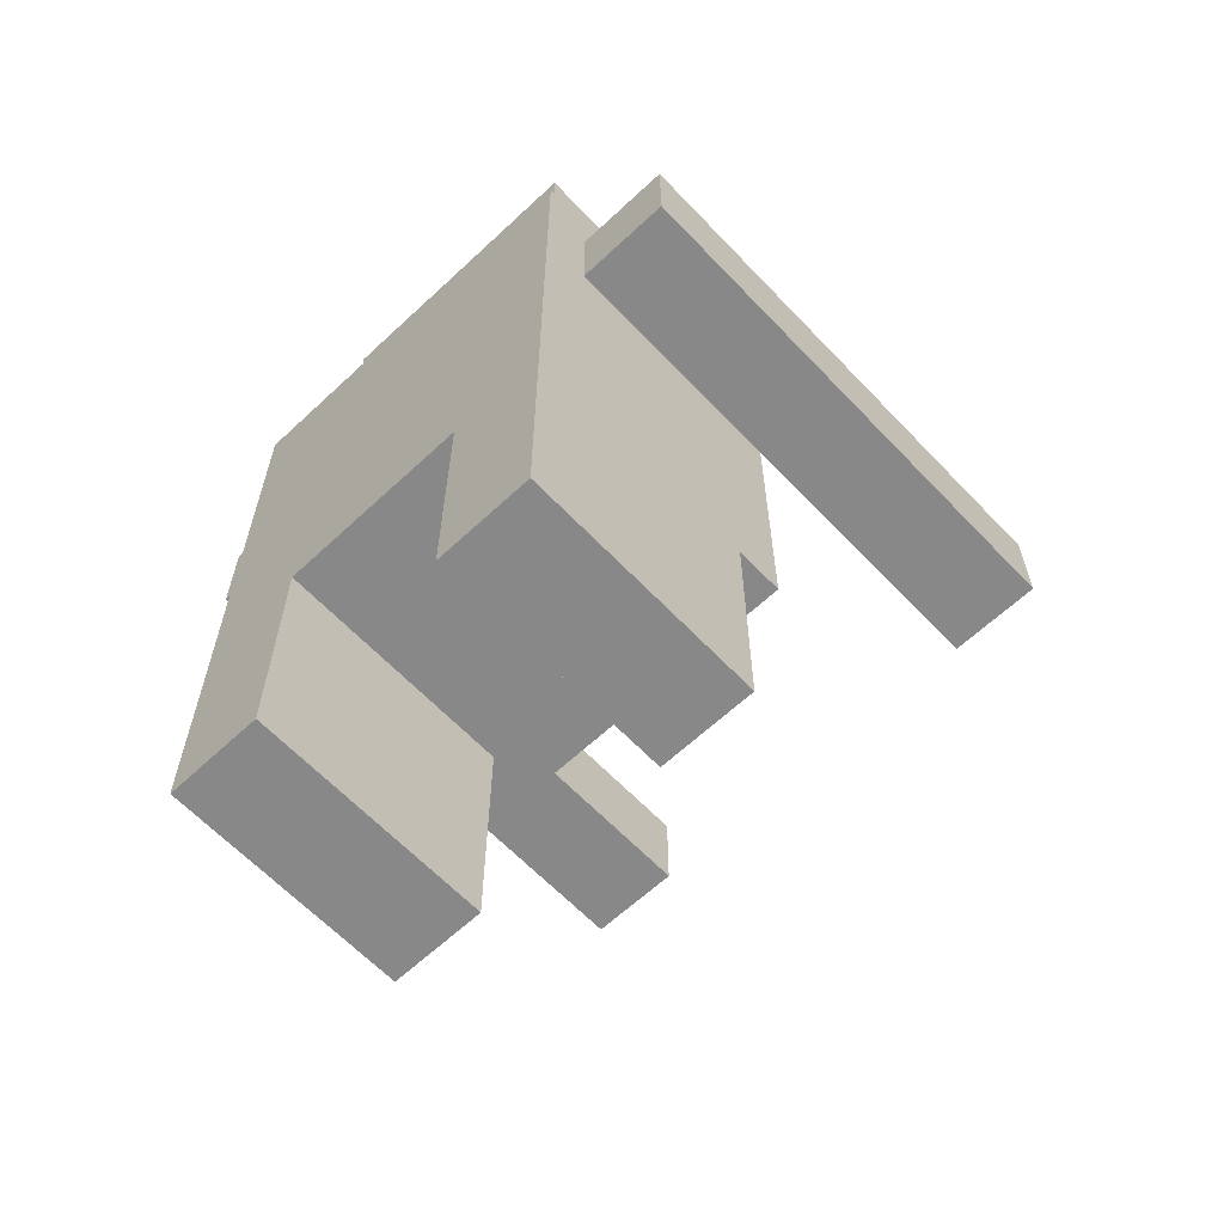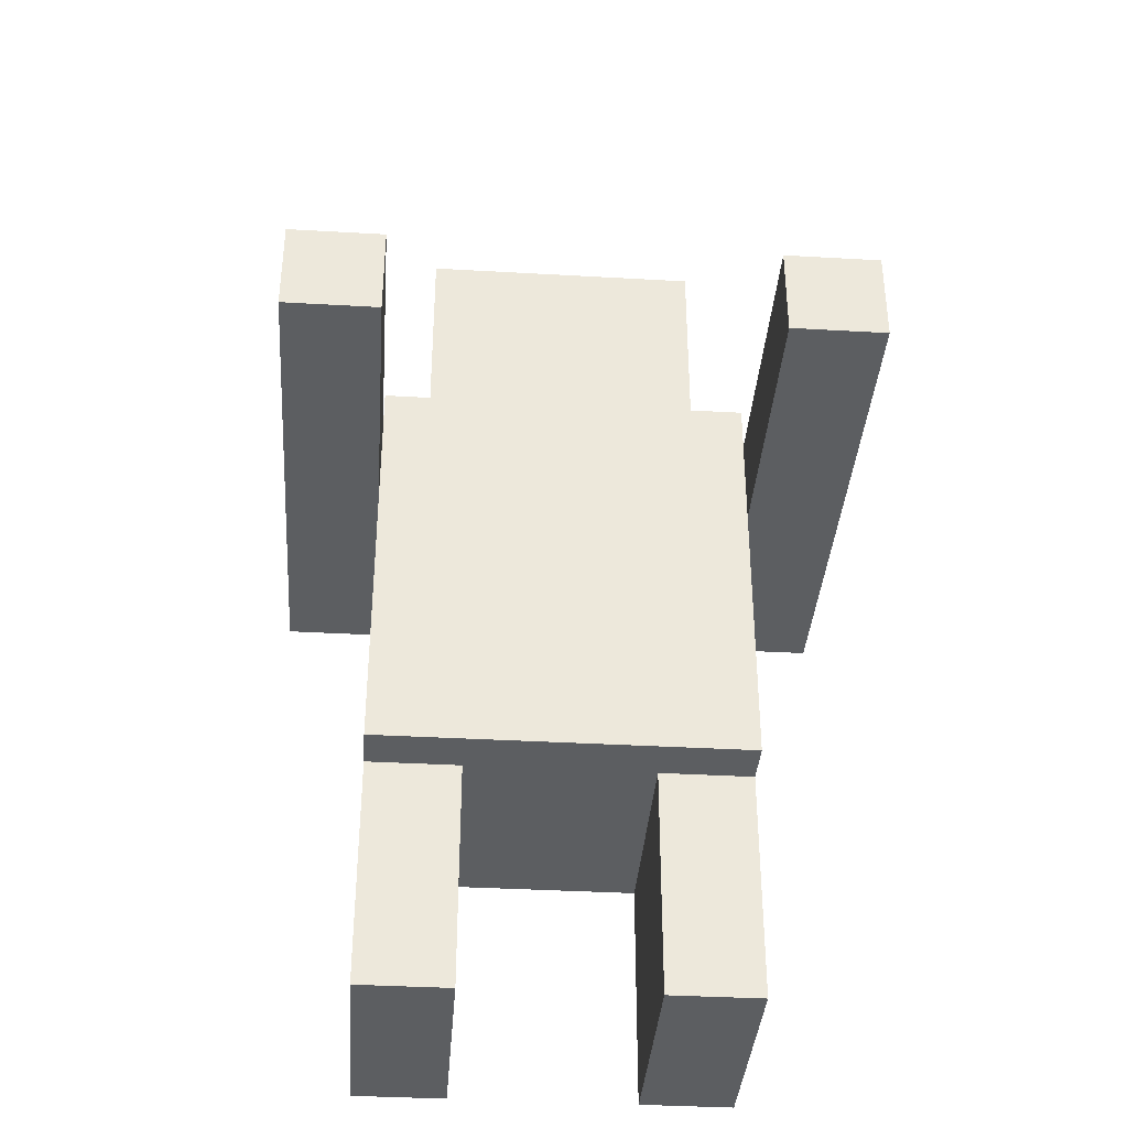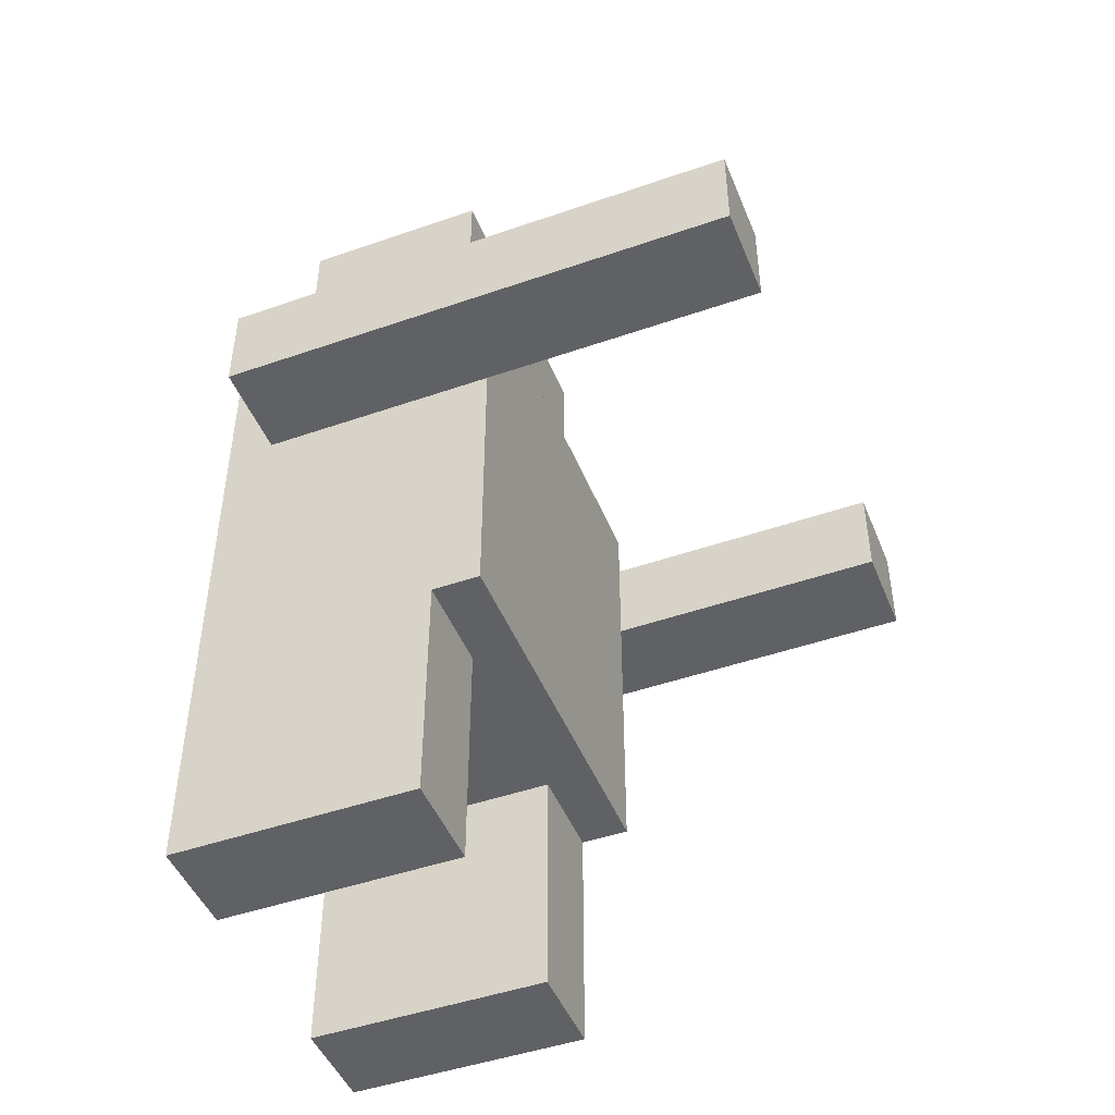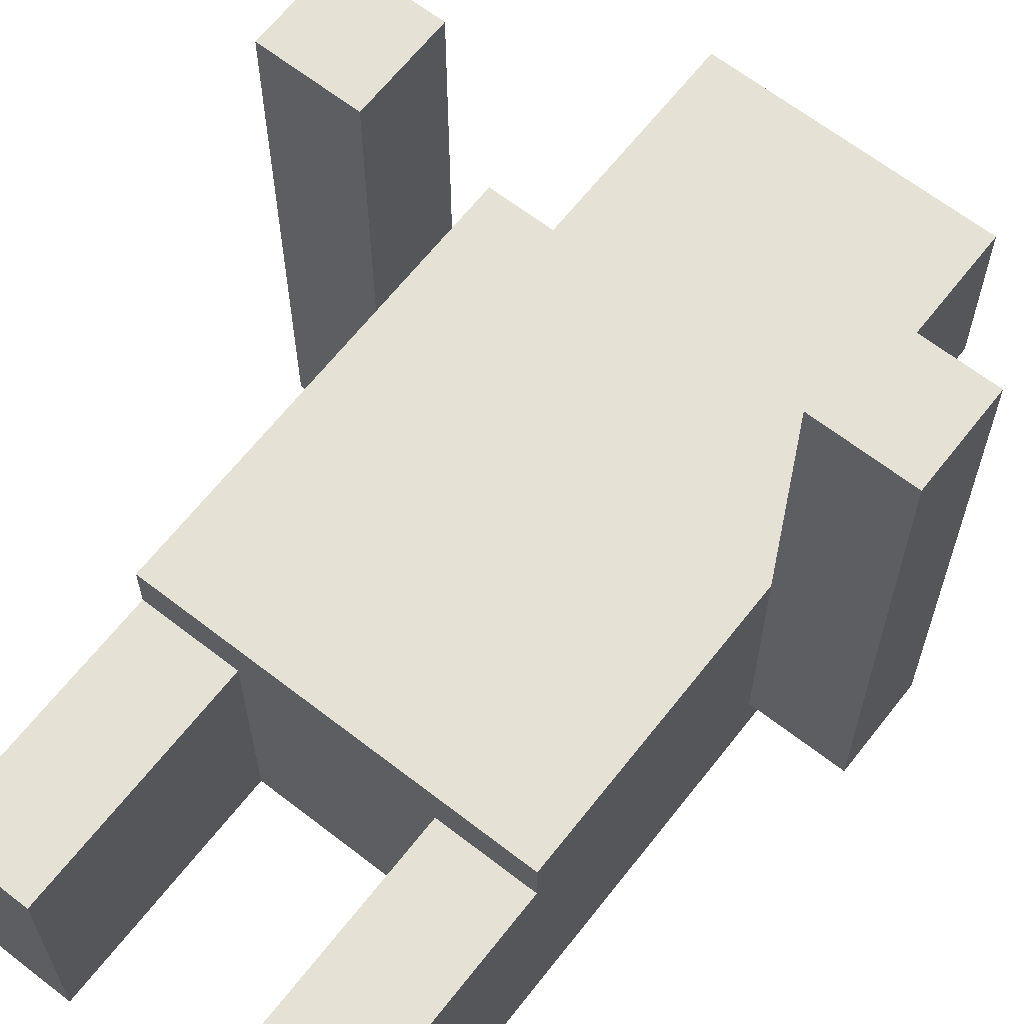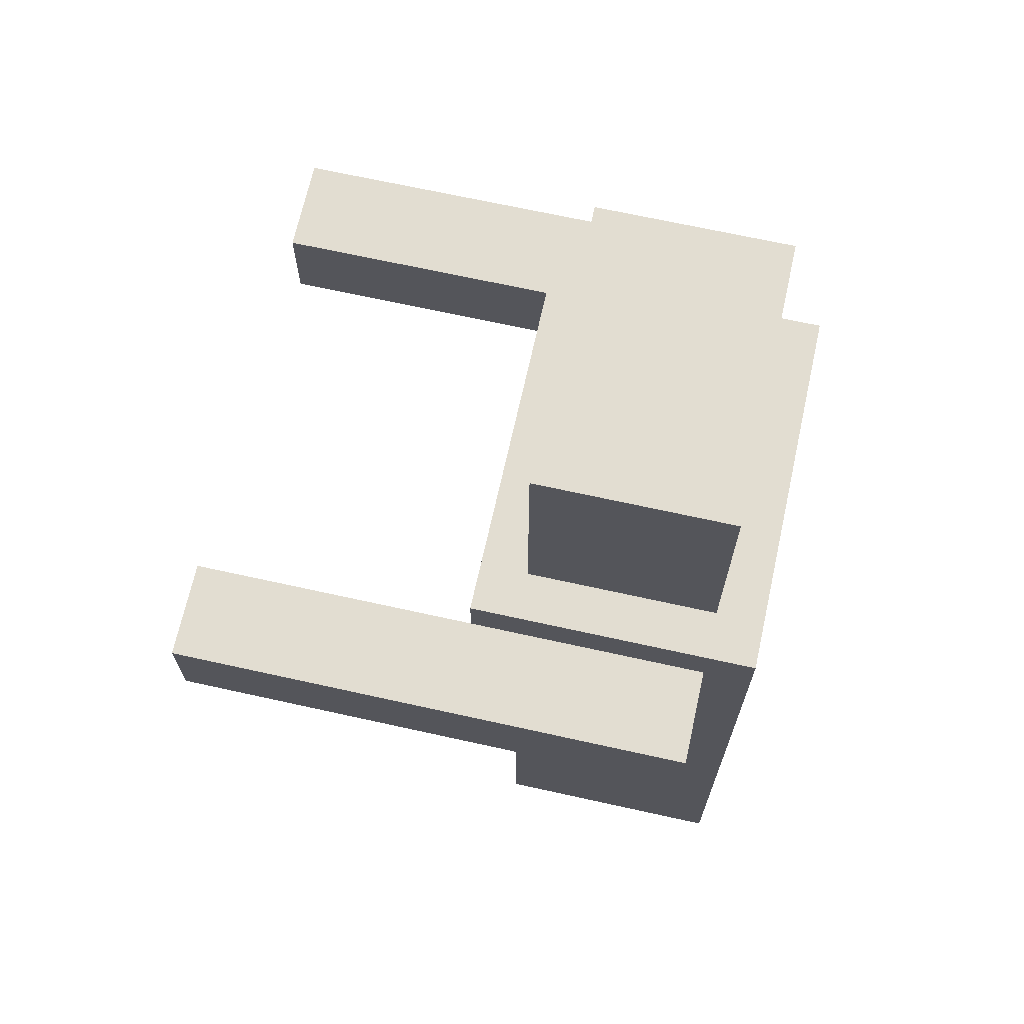
<metadata>
{"format":"obj","ext":"obj","renderer":"f3d","projection":"perspective","resolution":1024,"background":"white","views":[{"elev":-62.9,"azim":-136.6,"up":"+Y"},{"elev":-37.3,"azim":-4.2,"up":"+Y"},{"elev":-47.0,"azim":-68.5,"up":"+Y"},{"elev":64.7,"azim":38.0,"up":"+Z"},{"elev":68.6,"azim":102.5,"up":"+Y"}]}
</metadata>
<code>
v -6 11 6
v -6 11 2
v -6 11 1
v -6 11 -2
v -6 11 -3
v -6 11 -5
v -6 12 2
v -6 12 1
v -6 12 -0
v -6 12 -1
v -6 13 6
v -6 13 -0
v -6 13 -1
v -6 13 -2
v -6 13 -3
v -6 13 -5
v -4 0 -1
v -4 0 -6
v -4 2 -1
v -4 2 -2
v -4 3 -1
v -4 3 -2
v -4 3 -3
v -4 3 -5
v -4 3 -6
v -4 4 -3
v -4 4 -5
v -4 5 -0
v -4 5 -1
v -4 5 -2
v -4 9 -0
v -4 9 -6
v -4 11 -0
v -4 11 -5
v -4 13 -0
v -4 13 -1
v -4 13 -5
v -4 14 -0
v -4 14 -1
v -4 14 -6
v -3 14 -1
v -3 14 -5
v -3 15 -1
v -3 15 -2
v -3 16 -1
v -3 16 -2
v -3 16 -3
v -3 16 -5
v -3 17 -3
v -3 17 -5
v -3 18 -1
v -3 18 -2
v -3 19 -1
v -3 19 -2
v -3 19 -5
v 2 0 -1
v 2 0 -6
v 2 1 -1
v 2 1 -2
v 2 2 -1
v 2 2 -2
v 2 5 -1
v 2 5 -6
v 4 11 6
v 4 11 -0
v 4 13 6
v 4 13 -0
v -4 11 6
v -4 11 5
v -4 11 4
v -4 11 -0
v -4 12 5
v -4 12 4
v -4 12 3
v -4 12 2
v -4 13 6
v -4 13 3
v -4 13 2
v -4 13 -0
v -2 0 -1
v -2 0 -2
v -2 0 -6
v -2 1 -1
v -2 1 -2
v -2 2 -5
v -2 2 -6
v -2 3 -1
v -2 3 -2
v -2 5 -1
v -2 5 -2
v -2 5 -5
v -2 5 -6
v 3 14 -1
v 3 14 -4
v 3 14 -5
v 3 17 -3
v 3 17 -4
v 3 18 -1
v 3 18 -2
v 3 18 -3
v 3 18 -4
v 3 19 -1
v 3 19 -2
v 3 19 -5
v 4 0 -1
v 4 0 -4
v 4 0 -5
v 4 0 -6
v 4 1 -2
v 4 1 -3
v 4 2 -2
v 4 2 -3
v 4 2 -4
v 4 2 -5
v 4 3 -2
v 4 3 -3
v 4 3 -5
v 4 3 -6
v 4 4 -1
v 4 4 -2
v 4 4 -3
v 4 4 -5
v 4 5 -0
v 4 5 -1
v 4 9 -0
v 4 9 -6
v 4 11 -0
v 4 11 -5
v 4 13 -0
v 4 13 -1
v 4 13 -4
v 4 13 -5
v 4 14 -0
v 4 14 -1
v 4 14 -4
v 4 14 -5
v 4 14 -6
v 6 11 6
v 6 11 -0
v 6 11 -1
v 6 11 -5
v 6 12 2
v 6 12 1
v 6 12 -1
v 6 12 -2
v 6 13 6
v 6 13 2
v 6 13 1
v 6 13 -0
v 6 13 -2
v 6 13 -5
v -6 11 6
v -6 13 6
v -4 11 6
v -4 13 6
v 4 11 6
v 4 13 6
v 6 11 6
v 6 13 6
v -4 5 -0
v -4 9 -0
v -4 11 -0
v -4 13 -0
v -4 14 -0
v -3 10 -0
v -3 11 -0
v -3 13 -0
v -3 14 -0
v -2 12 -0
v -2 14 -0
v -1 10 -0
v -1 11 -0
v -1 12 -0
v -1 14 -0
v 0 10 -0
v 0 11 -0
v 0 12 -0
v 0 14 -0
v 1 10 -0
v 1 13 -0
v 2 9 -0
v 2 10 -0
v 2 11 -0
v 2 12 -0
v 2 13 -0
v 2 14 -0
v 3 9 -0
v 3 10 -0
v 3 11 -0
v 3 12 -0
v 3 13 -0
v 3 14 -0
v 4 5 -0
v 4 9 -0
v 4 11 -0
v 4 13 -0
v 4 14 -0
v -4 0 -1
v -4 2 -1
v -4 3 -1
v -4 5 -1
v -3 0 -1
v -3 1 -1
v -3 2 -1
v -3 3 -1
v -3 5 -1
v -3 14 -1
v -3 15 -1
v -3 16 -1
v -3 18 -1
v -3 19 -1
v -2 0 -1
v -2 1 -1
v -2 3 -1
v -2 5 -1
v -2 14 -1
v -2 15 -1
v -2 16 -1
v -2 17 -1
v -2 18 -1
v -2 19 -1
v -1 14 -1
v -1 17 -1
v -1 18 -1
v 0 14 -1
v 1 17 -1
v 1 18 -1
v 2 0 -1
v 2 1 -1
v 2 2 -1
v 2 5 -1
v 2 14 -1
v 2 15 -1
v 2 16 -1
v 2 17 -1
v 2 18 -1
v 2 19 -1
v 3 1 -1
v 3 2 -1
v 3 4 -1
v 3 5 -1
v 3 14 -1
v 3 18 -1
v 3 19 -1
v 4 0 -1
v 4 4 -1
v 4 5 -1
v -6 11 -5
v -6 13 -5
v -4 11 -5
v -4 13 -5
v -3 14 -5
v -3 16 -5
v -3 17 -5
v -3 19 -5
v -2 16 -5
v -2 17 -5
v -2 18 -5
v -2 19 -5
v -1 18 -5
v -1 19 -5
v 0 15 -5
v 0 16 -5
v 0 17 -5
v 0 18 -5
v 1 15 -5
v 1 16 -5
v 1 17 -5
v 1 18 -5
v 3 14 -5
v 3 19 -5
v 4 11 -5
v 4 13 -5
v 6 11 -5
v 6 13 -5
v -4 0 -6
v -4 3 -6
v -4 9 -6
v -4 14 -6
v -3 2 -6
v -3 3 -6
v -3 9 -6
v -3 10 -6
v -3 11 -6
v -3 12 -6
v -2 0 -6
v -2 2 -6
v -2 5 -6
v -2 9 -6
v -2 10 -6
v -1 11 -6
v -1 12 -6
v -1 13 -6
v 0 10 -6
v 0 11 -6
v 0 12 -6
v 0 13 -6
v 1 10 -6
v 1 11 -6
v 2 0 -6
v 2 5 -6
v 2 11 -6
v 2 13 -6
v 3 3 -6
v 3 5 -6
v 3 11 -6
v 3 13 -6
v 4 0 -6
v 4 3 -6
v 4 9 -6
v 4 14 -6
v -4 0 -1
v -3 0 -1
v -2 0 -1
v 2 0 -1
v 4 0 -1
v -3 0 -2
v -2 0 -2
v 3 0 -4
v 4 0 -4
v 3 0 -5
v 4 0 -5
v -4 0 -6
v -2 0 -6
v 2 0 -6
v 4 0 -6
v -4 5 -0
v 4 5 -0
v -4 5 -1
v -3 5 -1
v -2 5 -1
v 2 5 -1
v 3 5 -1
v 4 5 -1
v -2 5 -2
v -2 5 -5
v -2 5 -6
v 2 5 -6
v -6 11 6
v -4 11 6
v 4 11 6
v 6 11 6
v -5 11 5
v -4 11 5
v -5 11 4
v -4 11 4
v -6 11 2
v -5 11 2
v -6 11 1
v -5 11 1
v -4 11 -0
v 4 11 -0
v 5 11 -0
v 6 11 -0
v 5 11 -1
v 6 11 -1
v -6 11 -2
v -5 11 -2
v -6 11 -3
v -5 11 -3
v -6 11 -5
v -4 11 -5
v 4 11 -5
v 6 11 -5
v -6 13 6
v -4 13 6
v 4 13 6
v 6 13 6
v -5 13 3
v -4 13 3
v -5 13 2
v -4 13 2
v 5 13 2
v 6 13 2
v 5 13 1
v 6 13 1
v -6 13 -0
v -5 13 -0
v -4 13 -0
v 4 13 -0
v 5 13 -0
v 6 13 -0
v -6 13 -1
v -5 13 -1
v -4 13 -1
v 4 13 -1
v -6 13 -2
v -5 13 -2
v 5 13 -2
v 6 13 -2
v -6 13 -3
v -5 13 -3
v 4 13 -4
v -6 13 -5
v -4 13 -5
v 4 13 -5
v 6 13 -5
v -4 14 -0
v -3 14 -0
v -2 14 -0
v -1 14 -0
v 0 14 -0
v 2 14 -0
v 3 14 -0
v 4 14 -0
v -4 14 -1
v -3 14 -1
v -2 14 -1
v -1 14 -1
v 0 14 -1
v 2 14 -1
v 3 14 -1
v 4 14 -1
v 3 14 -4
v 4 14 -4
v -3 14 -5
v 3 14 -5
v 4 14 -5
v -4 14 -6
v 4 14 -6
v -3 19 -1
v -2 19 -1
v 2 19 -1
v 3 19 -1
v -3 19 -2
v -2 19 -2
v 2 19 -2
v 3 19 -2
v 0 19 -3
v 1 19 -3
v -2 19 -4
v -1 19 -4
v 0 19 -4
v 1 19 -4
v -3 19 -5
v -2 19 -5
v -1 19 -5
v 3 19 -5
f 7 2 1
f 7 3 2
f 8 4 3
f 8 3 7
f 9 4 8
f 10 4 9
f 11 7 1
f 11 8 7
f 11 9 8
f 12 10 9
f 12 9 11
f 13 4 10
f 13 10 12
f 14 5 4
f 14 4 13
f 15 6 5
f 15 5 14
f 16 6 15
f 19 18 17
f 20 18 19
f 21 20 19
f 22 18 20
f 22 20 21
f 23 18 22
f 24 18 23
f 25 18 24
f 26 23 22
f 26 24 23
f 27 25 24
f 27 24 26
f 29 22 21
f 30 26 22
f 30 27 26
f 30 22 29
f 31 29 28
f 31 30 29
f 32 25 27
f 32 30 31
f 32 27 30
f 33 32 31
f 34 32 33
f 37 32 34
f 38 36 35
f 39 37 36
f 39 36 38
f 40 32 37
f 40 37 39
f 43 42 41
f 44 42 43
f 45 44 43
f 46 42 44
f 46 44 45
f 47 42 46
f 48 42 47
f 49 46 45
f 49 47 46
f 49 48 47
f 50 48 49
f 51 49 45
f 51 50 49
f 52 50 51
f 53 52 51
f 54 50 52
f 54 52 53
f 55 50 54
f 58 57 56
f 59 57 58
f 60 59 58
f 61 57 59
f 61 59 60
f 62 61 60
f 63 57 61
f 63 61 62
f 66 65 64
f 67 65 66
f 68 69 72
f 69 70 72
f 70 71 73
f 72 70 73
f 73 71 74
f 74 71 75
f 68 72 76
f 72 73 76
f 73 74 76
f 74 75 77
f 76 74 77
f 75 71 78
f 77 75 78
f 78 71 79
f 80 81 83
f 81 82 84
f 83 81 84
f 83 84 85
f 84 82 85
f 85 82 86
f 83 85 87
f 87 85 88
f 87 88 89
f 88 85 90
f 89 88 90
f 85 86 91
f 90 85 91
f 91 86 92
f 93 94 96
f 94 95 96
f 96 95 97
f 93 96 98
f 98 96 99
f 96 97 100
f 99 96 100
f 97 95 101
f 100 97 101
f 98 99 102
f 99 100 103
f 102 99 103
f 100 101 103
f 101 95 104
f 103 101 104
f 105 106 109
f 109 106 110
f 105 109 111
f 109 110 111
f 110 106 112
f 111 110 112
f 106 107 113
f 112 106 113
f 107 108 114
f 113 107 114
f 112 113 115
f 111 112 115
f 113 114 115
f 105 111 115
f 115 114 116
f 114 108 117
f 116 114 117
f 117 108 118
f 105 115 119
f 115 116 120
f 119 115 120
f 116 117 121
f 120 116 121
f 117 118 122
f 121 117 122
f 119 120 124
f 120 121 124
f 121 122 124
f 123 124 125
f 122 118 126
f 125 124 126
f 124 122 126
f 125 126 127
f 127 126 128
f 128 126 132
f 129 130 133
f 130 131 134
f 133 130 134
f 131 132 135
f 134 131 135
f 132 126 136
f 135 132 136
f 136 126 137
f 138 139 142
f 142 139 143
f 140 141 144
f 139 140 144
f 144 141 145
f 138 142 146
f 142 143 147
f 146 142 147
f 143 139 148
f 147 143 148
f 139 144 149
f 148 139 149
f 144 145 149
f 145 141 150
f 149 145 150
f 150 141 151
f 154 153 152
f 155 153 154
f 158 157 156
f 159 157 158
f 165 162 161
f 165 163 162
f 166 163 165
f 167 164 163
f 167 163 166
f 168 164 167
f 169 167 166
f 169 168 167
f 170 168 169
f 171 166 165
f 171 165 161
f 172 169 166
f 172 166 171
f 173 170 169
f 173 169 172
f 174 170 173
f 175 172 171
f 175 171 161
f 176 173 172
f 176 172 175
f 177 174 173
f 177 173 176
f 178 174 177
f 179 176 175
f 179 175 161
f 179 178 177
f 179 177 176
f 180 178 179
f 181 161 160
f 181 179 161
f 181 180 179
f 182 180 181
f 183 180 182
f 184 180 183
f 185 178 180
f 185 180 184
f 186 178 185
f 187 181 160
f 187 182 181
f 188 183 182
f 188 182 187
f 189 184 183
f 189 183 188
f 190 186 185
f 190 184 189
f 190 185 184
f 191 186 190
f 192 186 191
f 193 187 160
f 194 188 187
f 194 187 193
f 194 189 188
f 194 190 189
f 194 191 190
f 195 191 194
f 196 192 191
f 196 191 195
f 197 192 196
f 202 199 198
f 203 199 202
f 204 200 199
f 204 199 203
f 205 201 200
f 205 200 204
f 206 201 205
f 212 203 202
f 213 204 203
f 213 203 212
f 213 205 204
f 214 206 205
f 214 205 213
f 215 206 214
f 216 208 207
f 217 209 208
f 217 208 216
f 218 210 209
f 218 209 217
f 219 210 218
f 220 211 210
f 220 210 219
f 221 211 220
f 222 217 216
f 223 219 218
f 223 220 219
f 224 221 220
f 224 220 223
f 225 217 222
f 226 223 218
f 226 224 223
f 227 221 224
f 227 224 226
f 232 217 225
f 233 218 217
f 233 217 232
f 234 226 218
f 234 218 233
f 235 227 226
f 235 226 234
f 236 221 227
f 236 227 235
f 237 221 236
f 238 229 228
f 238 230 229
f 239 231 230
f 239 230 238
f 240 231 239
f 241 231 240
f 242 233 232
f 242 234 233
f 242 235 234
f 242 236 235
f 243 237 236
f 243 236 242
f 244 237 243
f 245 238 228
f 245 240 239
f 245 239 238
f 246 241 240
f 246 240 245
f 247 241 246
f 248 249 250
f 250 249 251
f 252 253 256
f 253 254 256
f 254 255 257
f 256 254 257
f 257 255 258
f 258 255 259
f 256 257 260
f 257 258 260
f 258 259 260
f 260 259 261
f 252 256 262
f 256 260 262
f 260 261 262
f 262 261 263
f 263 261 264
f 264 261 265
f 252 262 266
f 262 263 266
f 263 264 267
f 266 263 267
f 264 265 268
f 267 264 268
f 265 261 269
f 268 265 269
f 267 268 270
f 266 267 270
f 268 269 270
f 252 266 270
f 269 261 271
f 270 269 271
f 272 273 274
f 274 273 275
f 276 277 280
f 277 278 281
f 280 277 281
f 278 279 282
f 281 278 282
f 282 279 283
f 283 279 284
f 284 279 285
f 276 280 286
f 280 281 287
f 286 280 287
f 281 282 287
f 287 282 288
f 282 283 289
f 288 282 289
f 283 284 290
f 289 283 290
f 284 285 291
f 290 284 291
f 289 290 291
f 285 279 292
f 291 285 292
f 292 279 293
f 289 291 294
f 291 292 294
f 294 292 295
f 292 293 296
f 295 292 296
f 293 279 297
f 296 293 297
f 294 295 298
f 289 294 298
f 295 296 299
f 298 295 299
f 296 297 299
f 288 289 301
f 299 297 302
f 298 299 302
f 297 279 303
f 302 297 303
f 300 301 304
f 301 289 305
f 304 301 305
f 298 302 306
f 302 303 306
f 303 279 307
f 306 303 307
f 300 304 308
f 304 305 309
f 308 304 309
f 289 298 310
f 309 305 310
f 298 306 310
f 306 307 310
f 305 289 310
f 307 279 311
f 310 307 311
f 317 313 312
f 317 314 313
f 318 314 317
f 319 316 315
f 320 316 319
f 321 319 315
f 321 320 319
f 322 320 321
f 323 318 317
f 323 317 312
f 324 318 323
f 325 322 321
f 325 321 315
f 326 322 325
f 329 328 327
f 330 328 329
f 331 328 330
f 332 328 331
f 333 328 332
f 334 328 333
f 335 332 331
f 336 332 335
f 337 332 336
f 338 332 337
f 343 340 339
f 344 340 343
f 345 343 339
f 345 344 343
f 346 344 345
f 347 345 339
f 347 346 345
f 348 346 347
f 349 348 347
f 350 346 348
f 350 348 349
f 351 350 349
f 351 346 350
f 352 342 341
f 353 342 352
f 354 342 353
f 355 353 352
f 355 354 353
f 356 354 355
f 357 351 349
f 358 351 357
f 359 358 357
f 360 351 358
f 360 358 359
f 361 360 359
f 362 351 360
f 362 360 361
f 363 355 352
f 363 356 355
f 364 356 363
f 365 366 369
f 369 366 370
f 365 369 371
f 369 370 371
f 371 370 372
f 367 368 373
f 373 368 374
f 367 373 375
f 373 374 375
f 375 374 376
f 371 372 377
f 365 371 377
f 377 372 378
f 378 372 379
f 375 376 380
f 367 375 380
f 380 376 381
f 381 376 382
f 377 378 383
f 378 379 384
f 383 378 384
f 384 379 385
f 380 381 386
f 384 385 387
f 383 384 387
f 387 385 388
f 386 381 389
f 381 382 389
f 389 382 390
f 387 388 391
f 388 385 392
f 391 388 392
f 386 389 393
f 389 390 393
f 391 392 394
f 392 385 395
f 394 392 395
f 393 390 396
f 396 390 397
f 398 399 406
f 399 400 407
f 406 399 407
f 400 401 408
f 407 400 408
f 401 402 409
f 408 401 409
f 402 403 410
f 409 402 410
f 403 404 411
f 410 403 411
f 404 405 412
f 411 404 412
f 412 405 413
f 412 413 414
f 414 413 415
f 406 407 416
f 414 415 417
f 417 415 418
f 406 416 419
f 416 417 419
f 417 418 419
f 419 418 420
f 421 422 425
f 422 423 426
f 425 422 426
f 423 424 427
f 426 423 427
f 427 424 428
f 425 426 429
f 426 427 429
f 427 428 429
f 429 428 430
f 425 429 431
f 431 429 432
f 429 430 433
f 432 429 433
f 430 428 434
f 433 430 434
f 425 431 435
f 431 432 436
f 435 431 436
f 432 433 437
f 436 432 437
f 433 434 437
f 434 428 438
f 437 434 438

</code>
